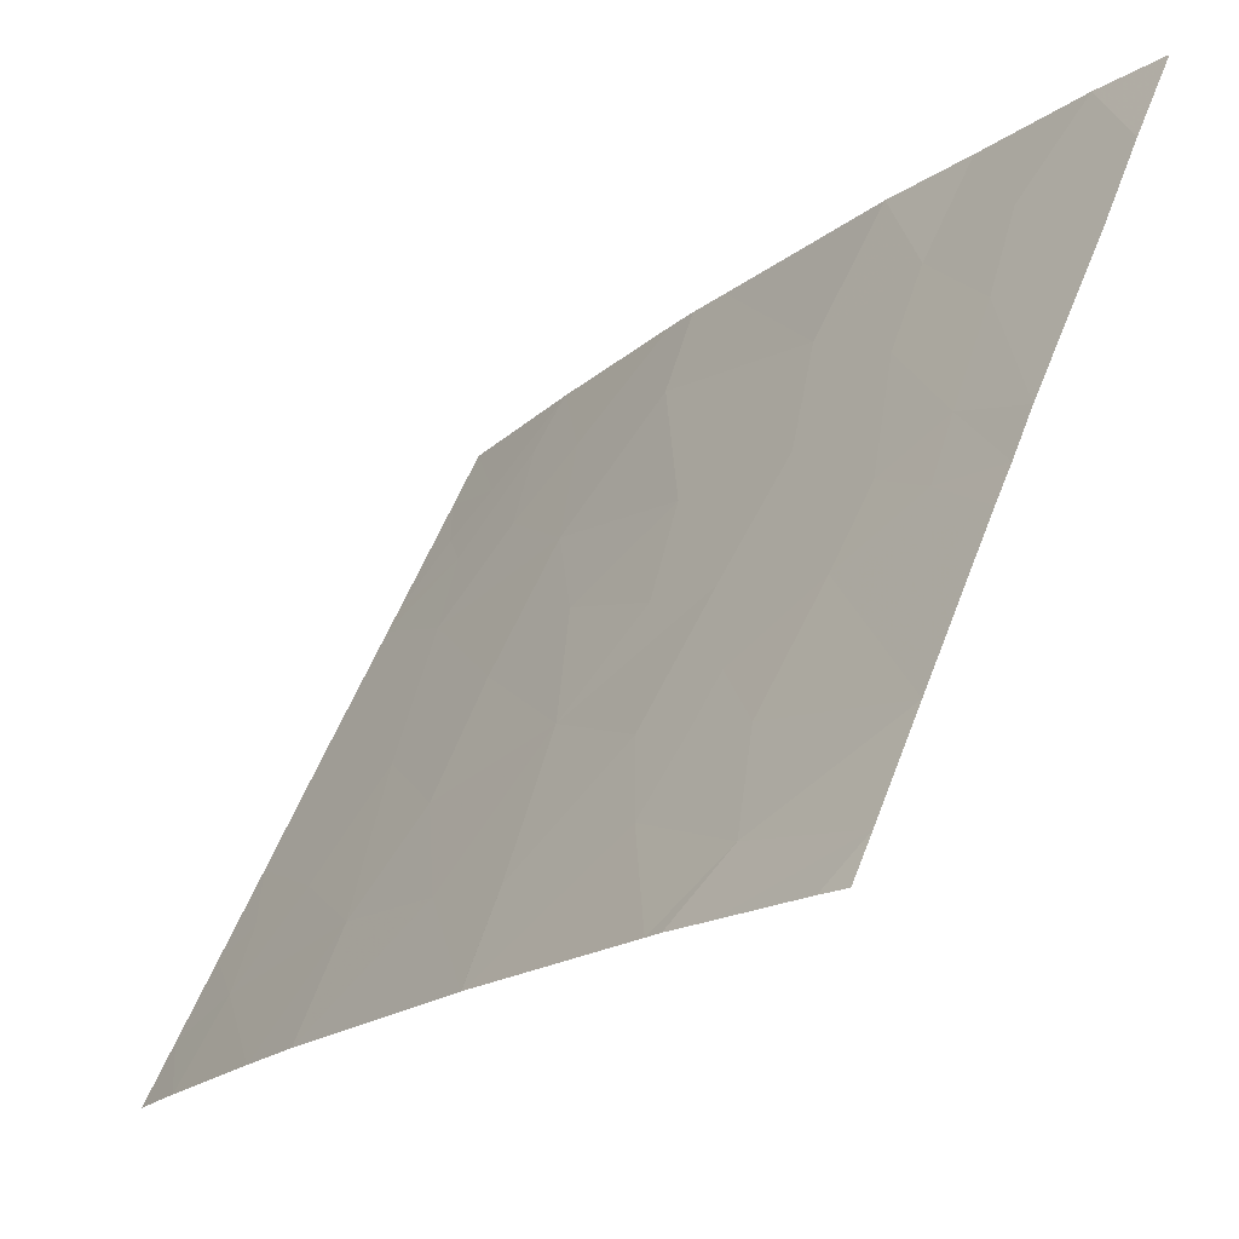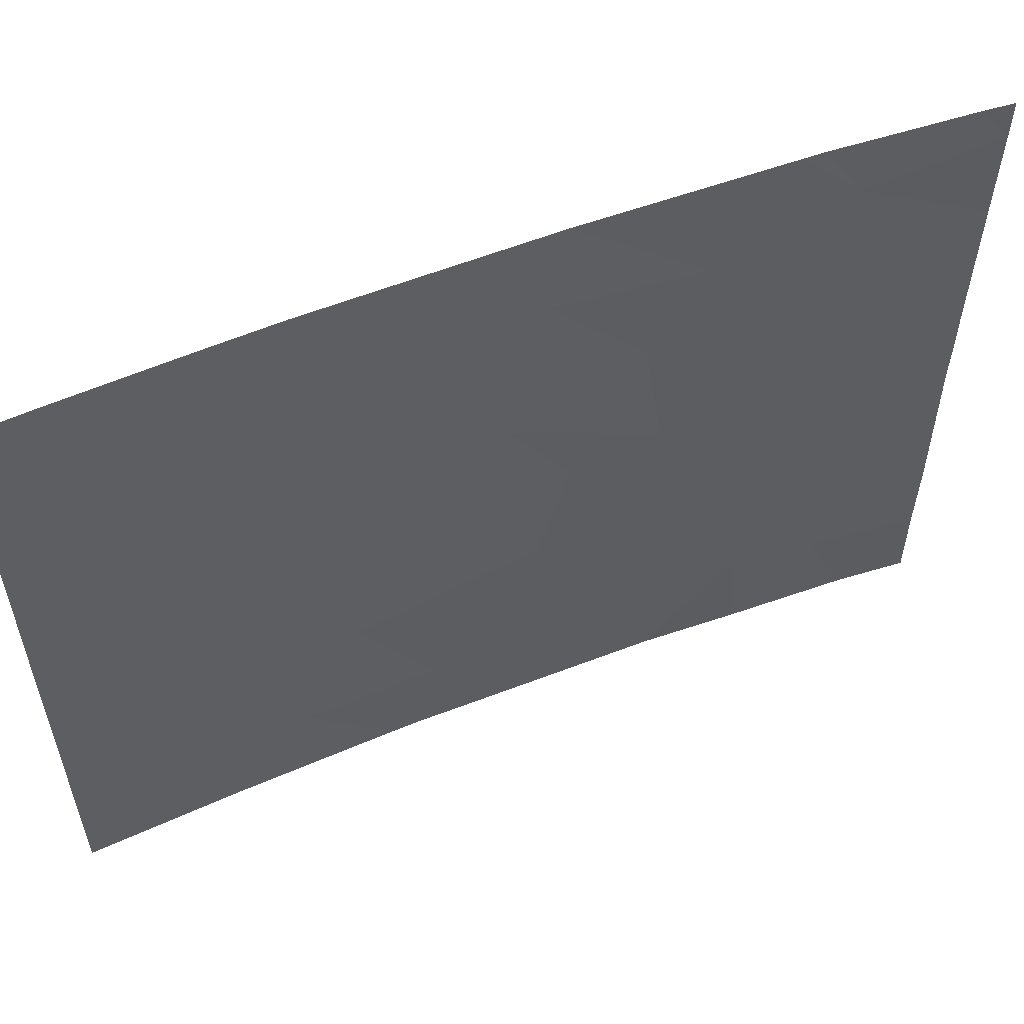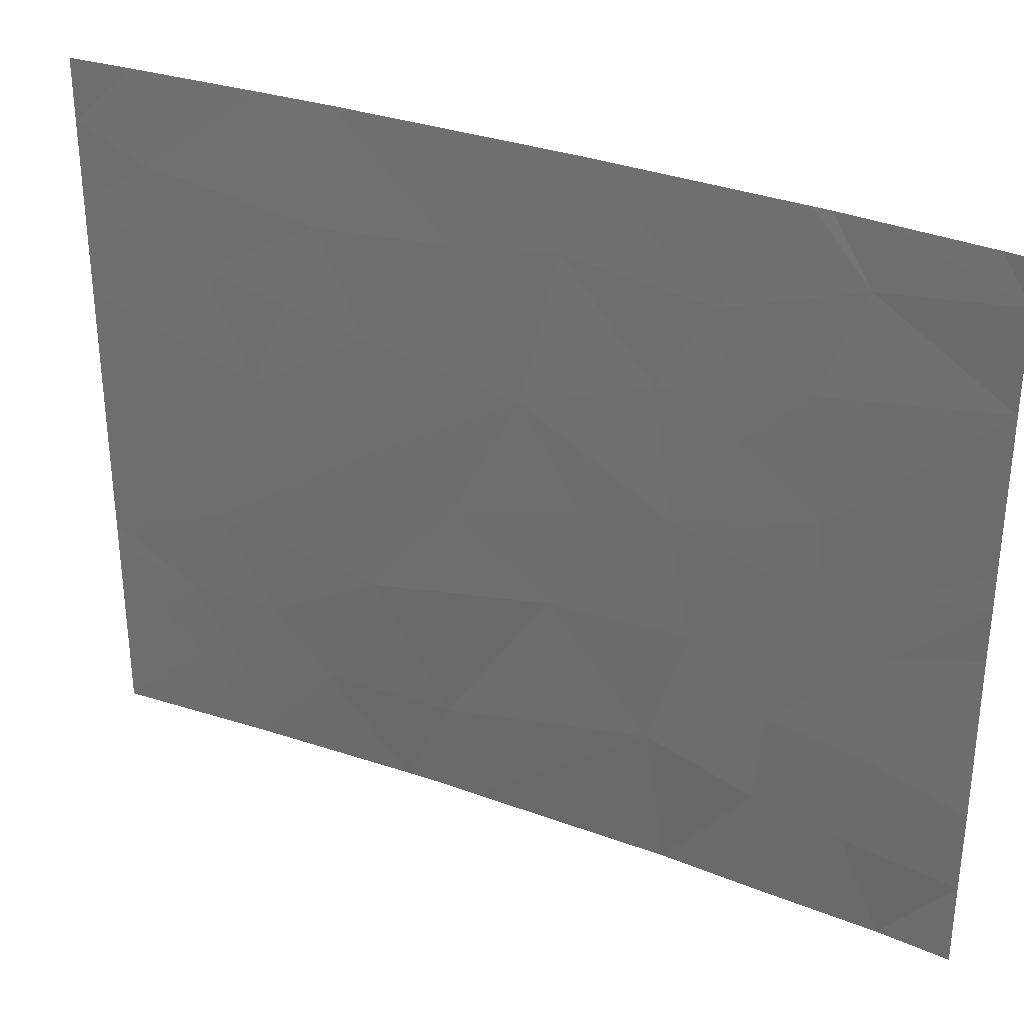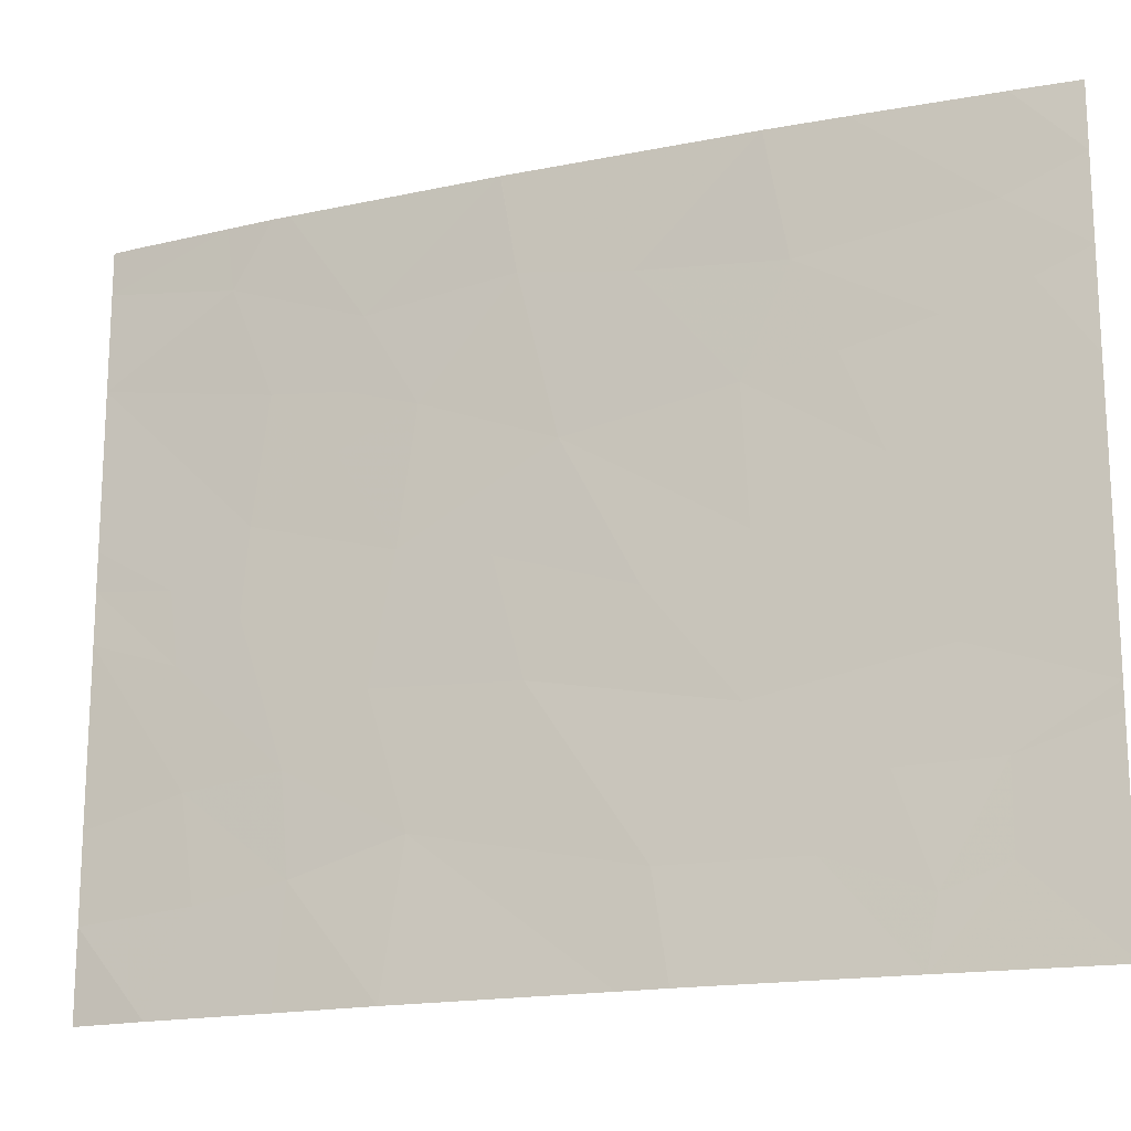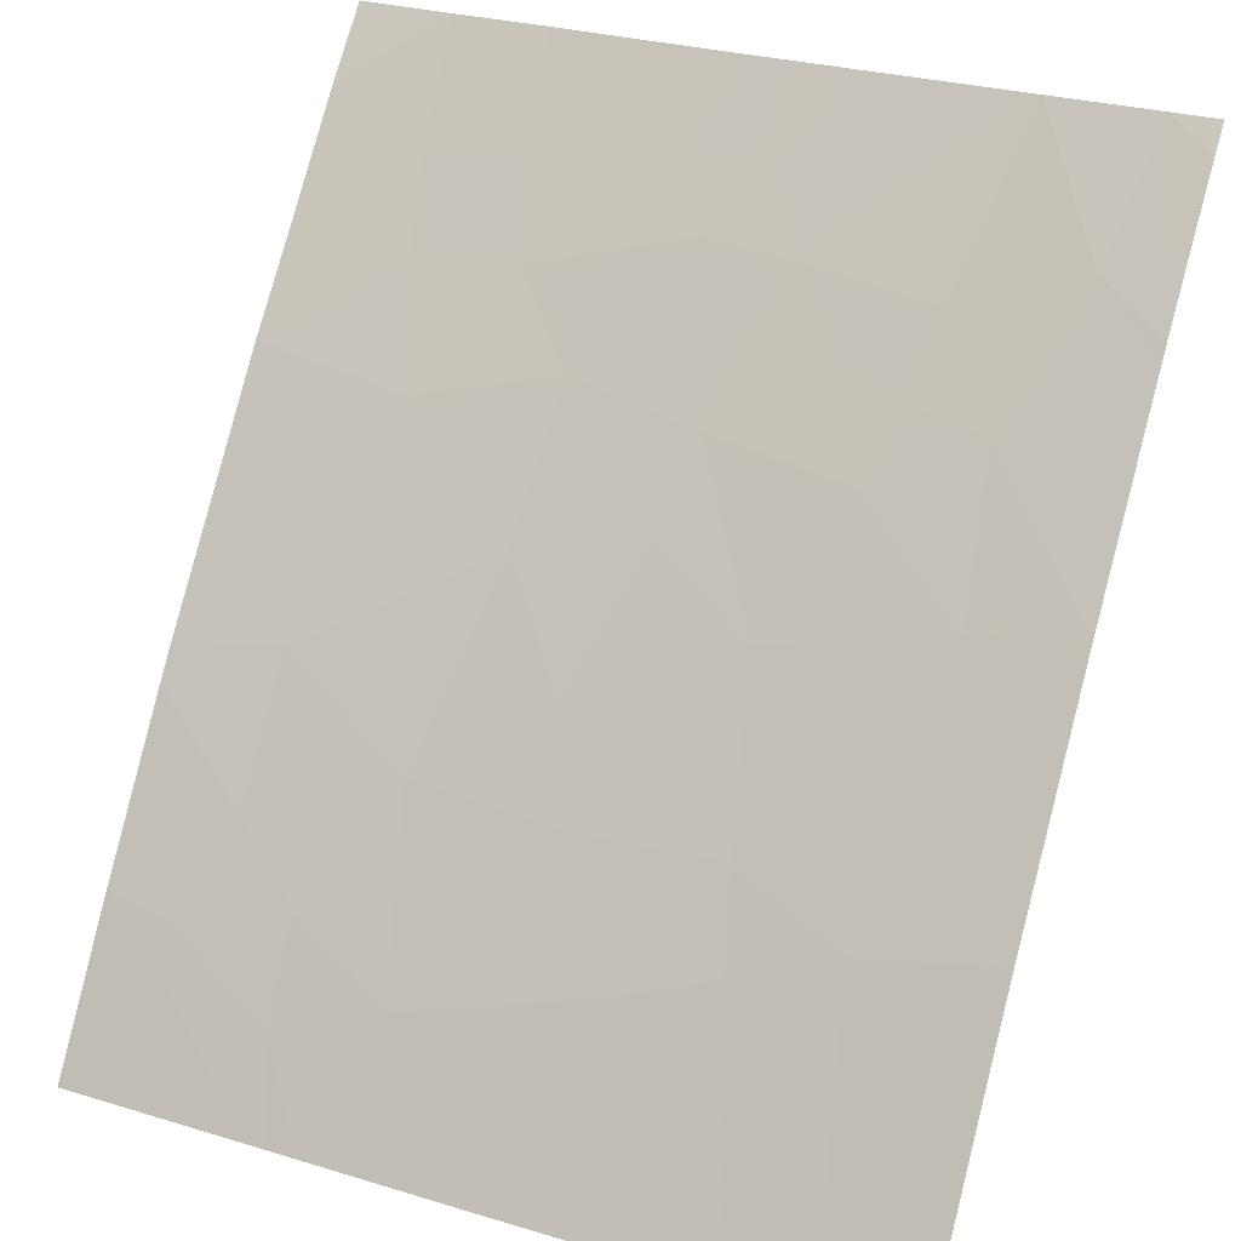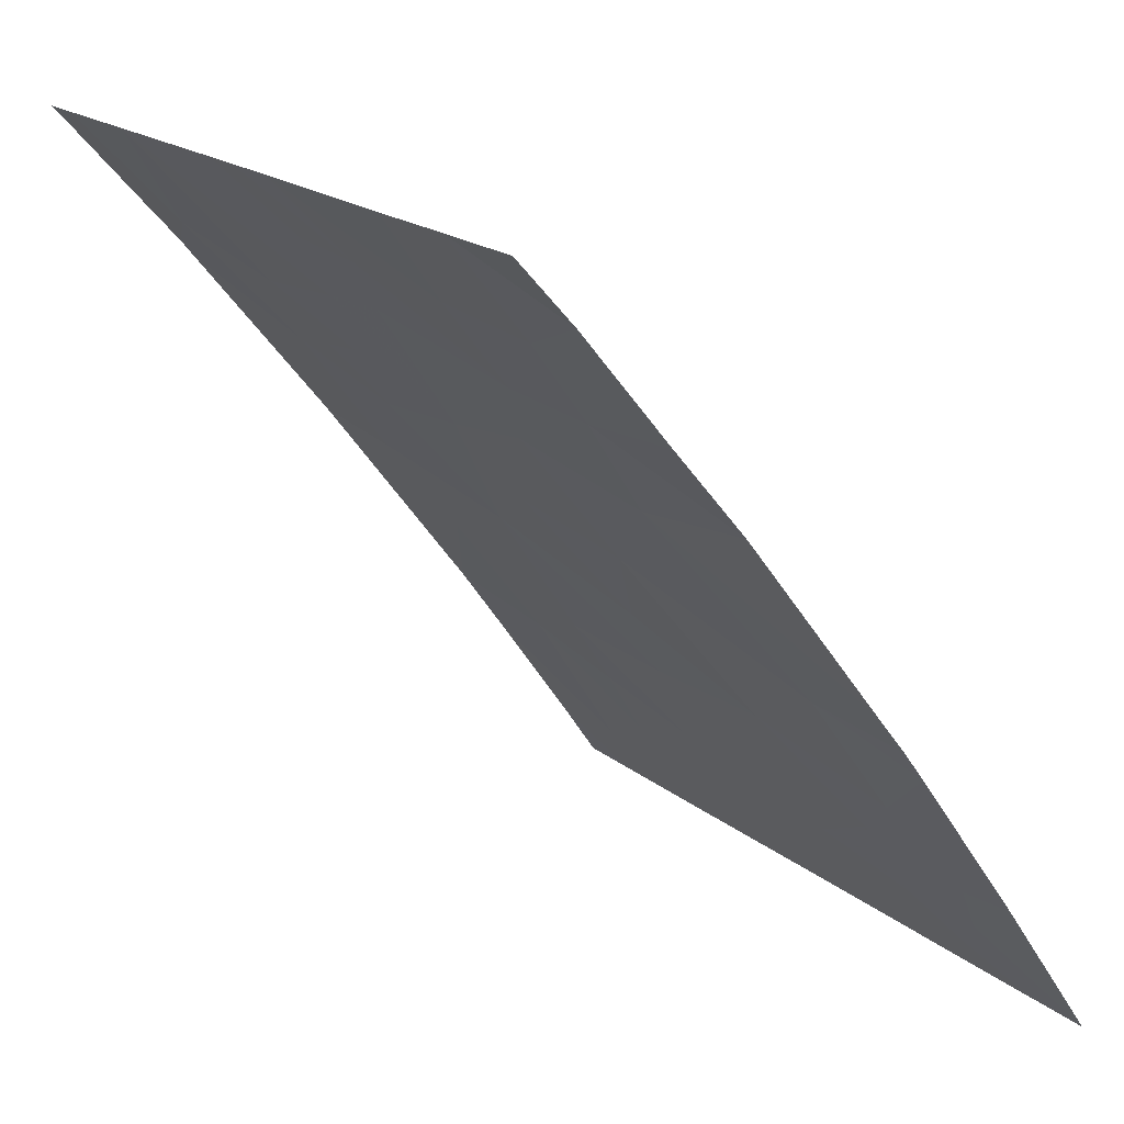
<metadata>
{"format":"obj","ext":"obj","renderer":"f3d","projection":"perspective","resolution":1024,"background":"white","views":[{"elev":55.4,"azim":20.9,"up":"+Y"},{"elev":56.4,"azim":29.9,"up":"+Z"},{"elev":32.0,"azim":79.4,"up":"+Z"},{"elev":-17.4,"azim":-105.6,"up":"+Z"},{"elev":28.8,"azim":-65.8,"up":"+Y"},{"elev":18.8,"azim":146.2,"up":"+Y"}]}
</metadata>
<code>
v -10.65 20.93 -18.54
v -10.83 20.67 -18.54
v -10.69 20.85 -19.05
v -9.208 22.72 -20.26
v -9.375 22.52 -20.1
v -9.502 22.37 -20.69
v -9.711 22.11 -20.42
v -11.12 20.25 -18.93
v -10.99 20.43 -19.33
v -10.38 21.28 -21.14
v -10.31 21.38 -21.54
v -10.09 21.64 -20.46
v -9.818 21.98 -20.96
v -10.04 21.72 -18.54
v -10.04 21.72 -18.54
v -10.07 21.67 -18.93
v -9.283 22.63 -21.15
v -9.175 22.77 -21.54
v -8.97 23 -21.19
v -8.966 23 -20.84
v -8.969 23 -21.54
v -8.969 23 -19.77
v -8.969 23 -19.92
v -9.184 22.75 -19.96
v -10.94 20.51 -21.29
v -11.09 20.3 -21.2
v -10.86 20.62 -20.87
v -11.08 20.3 -20.86
v -10.56 21.01 -20.6
v -10.35 21.3 -20.16
v -10.59 20.98 -20.01
v -11.15 20.22 -18.54
v -9.775 22.06 -21.54
v -9.527 22.34 -21.08
v -9.239 22.68 -20.73
v -9.827 21.97 -19.38
v -10.16 21.54 -19.59
v -10.04 21.72 -18.54
v -11.19 20.15 -21.02
v -11.3 20 -21.28
v -11.3 20 -20.75
v -10.42 21.23 -21.54
v -9.504 22.38 -21.54
v -9.394 22.49 -19.76
v -9.774 22.03 -19.92
v -9.329 22.58 -18.8
v -9.309 22.61 -18.54
v -9.441 22.46 -18.54
v -10.34 21.31 -19
v -10.57 21 -19.47
v -9.487 22.4 -18.54
v -9.44 22.44 -19.25
v -9.687 22.15 -19
v -10.87 20.59 -19.79
v -10.78 20.72 -19.41
v -9.616 22.23 -19.52
v -10.92 20.55 -21.54
v -11.3 20 -21.54
v -11.3 20 -20.05
v -11.3 20 -19.54
v -11.18 20.17 -19.24
v -10.01 21.73 -19.99
v -10.92 20.55 -21.54
v -11.3 20 -19.15
v -11.3 20 -18.81
v -11.3 20 -18.54
v -8.961 23 -18.54
v -8.962 23 -18.72
v -9.043 22.91 -18.54
v -9.642 22.19 -19.29
v -11.3 20 -20.65
v -11 20.42 -20.47
v -10.71 20.82 -21.14
v -10.51 21.12 -21.54
v -8.965 23 -19.12
v -8.972 23 -20.13
f 3 1 2
f 6 4 5
f 5 7 6
f 3 2 8
f 8 9 3
f 13 10 11
f 13 12 10
f 16 15 14
f 19 17 18
f 19 20 17
f 19 18 21
f 24 23 22
f 28 26 25
f 25 27 28
f 31 29 30
f 2 32 8
f 13 11 33
f 13 34 6
f 6 35 4
f 37 36 16
f 16 14 38
f 4 23 24
f 40 26 39
f 28 41 39
f 10 42 11
f 34 33 43
f 34 13 33
f 45 5 44
f 45 7 5
f 34 43 17
f 48 46 47
f 50 49 3
f 53 46 51
f 53 52 46
f 53 51 15
f 50 54 31
f 37 16 49
f 49 50 37
f 37 31 30
f 37 50 31
f 55 9 54
f 45 56 36
f 58 57 26
f 26 40 58
f 54 60 59
f 54 9 60
f 9 61 60
f 62 12 45
f 48 51 46
f 25 57 63
f 25 26 57
f 65 64 8
f 65 8 32
f 32 66 65
f 40 39 41
f 69 68 67
f 56 44 52
f 56 70 36
f 28 71 41
f 28 72 71
f 73 25 63
f 73 27 25
f 61 64 60
f 52 70 56
f 9 8 61
f 28 27 72
f 44 24 22
f 72 59 71
f 61 8 64
f 73 63 74
f 49 16 38
f 28 39 26
f 53 15 16
f 16 36 53
f 49 38 1
f 1 3 49
f 62 30 12
f 62 37 30
f 13 7 12
f 4 24 5
f 44 22 75
f 75 52 44
f 69 47 68
f 45 44 56
f 46 68 47
f 46 75 68
f 18 17 43
f 37 45 36
f 37 62 45
f 10 74 42
f 31 72 29
f 31 54 72
f 29 27 73
f 12 29 10
f 12 30 29
f 54 59 72
f 7 13 6
f 52 75 46
f 35 20 76
f 76 4 35
f 34 17 35
f 35 6 34
f 35 17 20
f 3 9 55
f 50 55 54
f 12 7 45
f 44 5 24
f 53 70 52
f 53 36 70
f 10 73 74
f 10 29 73
f 4 76 23
f 29 72 27
f 50 3 55

</code>
